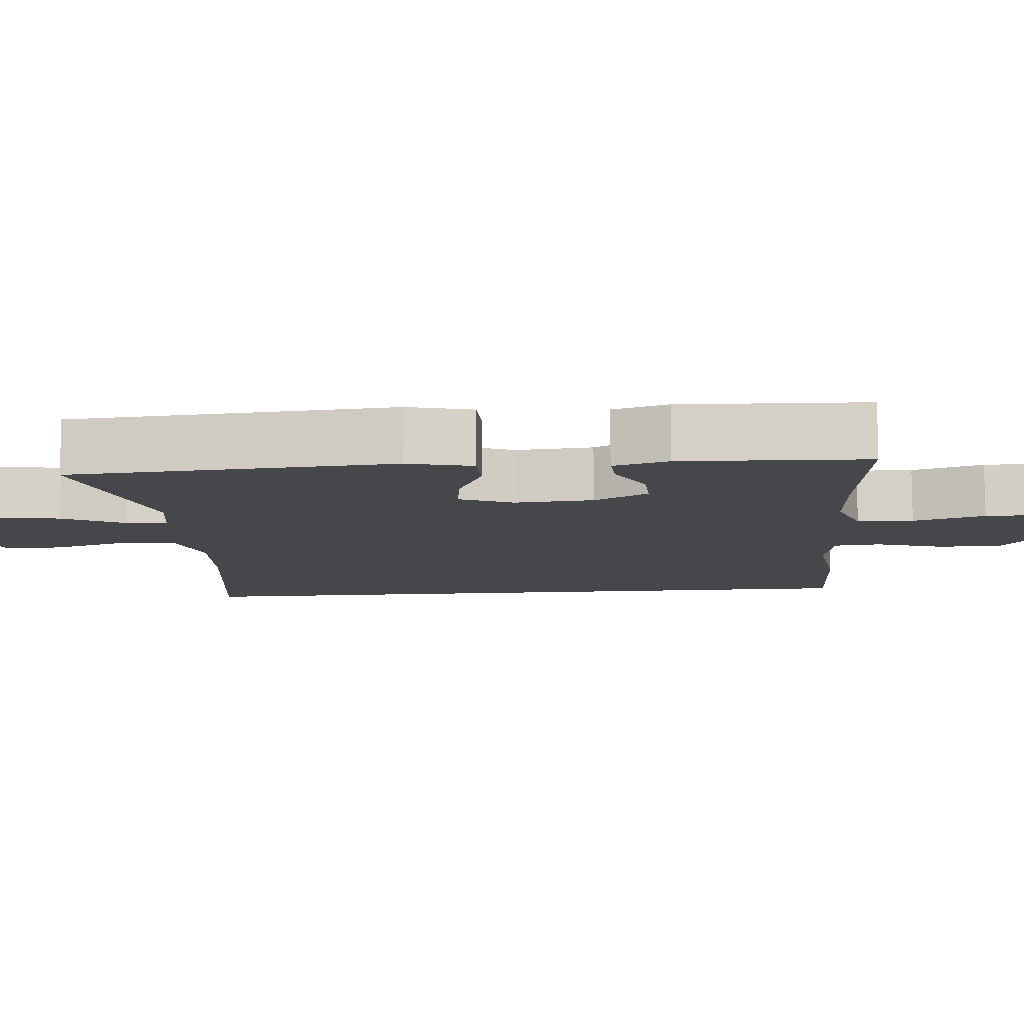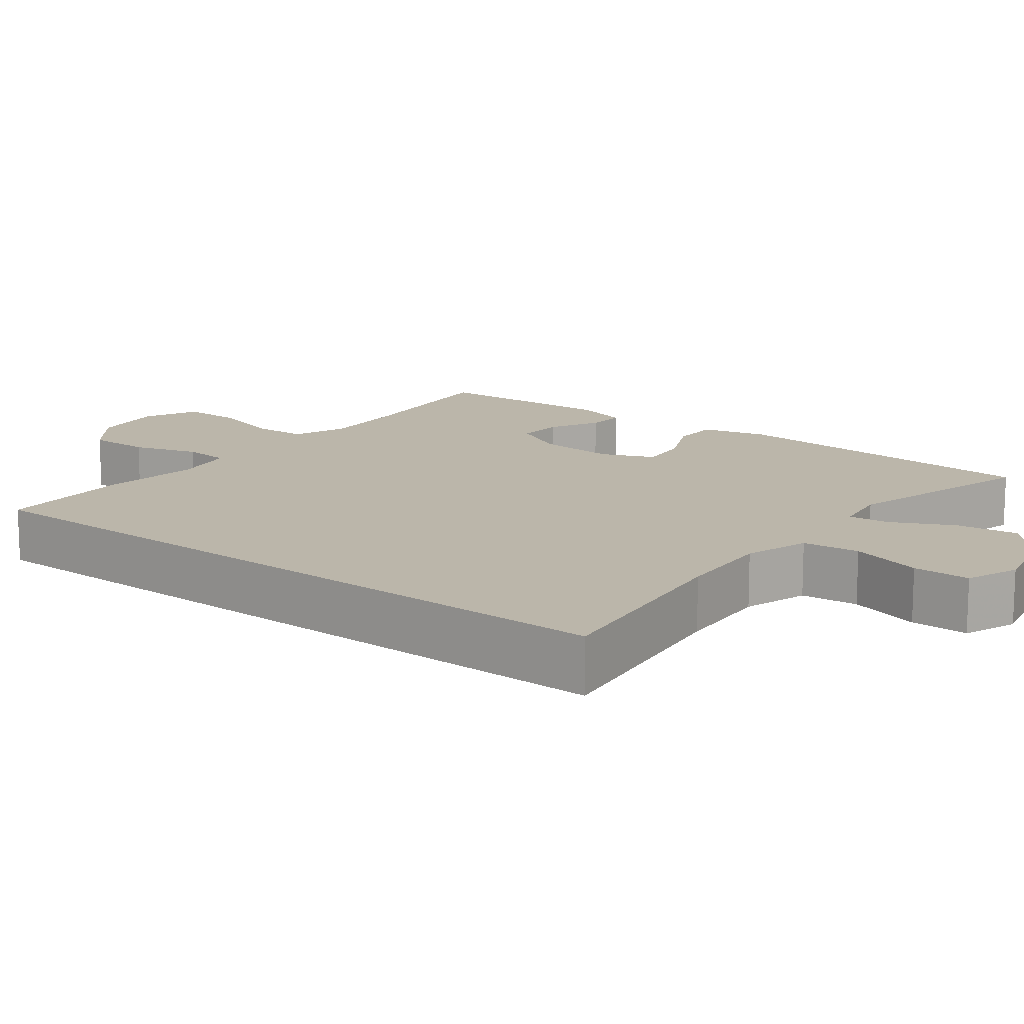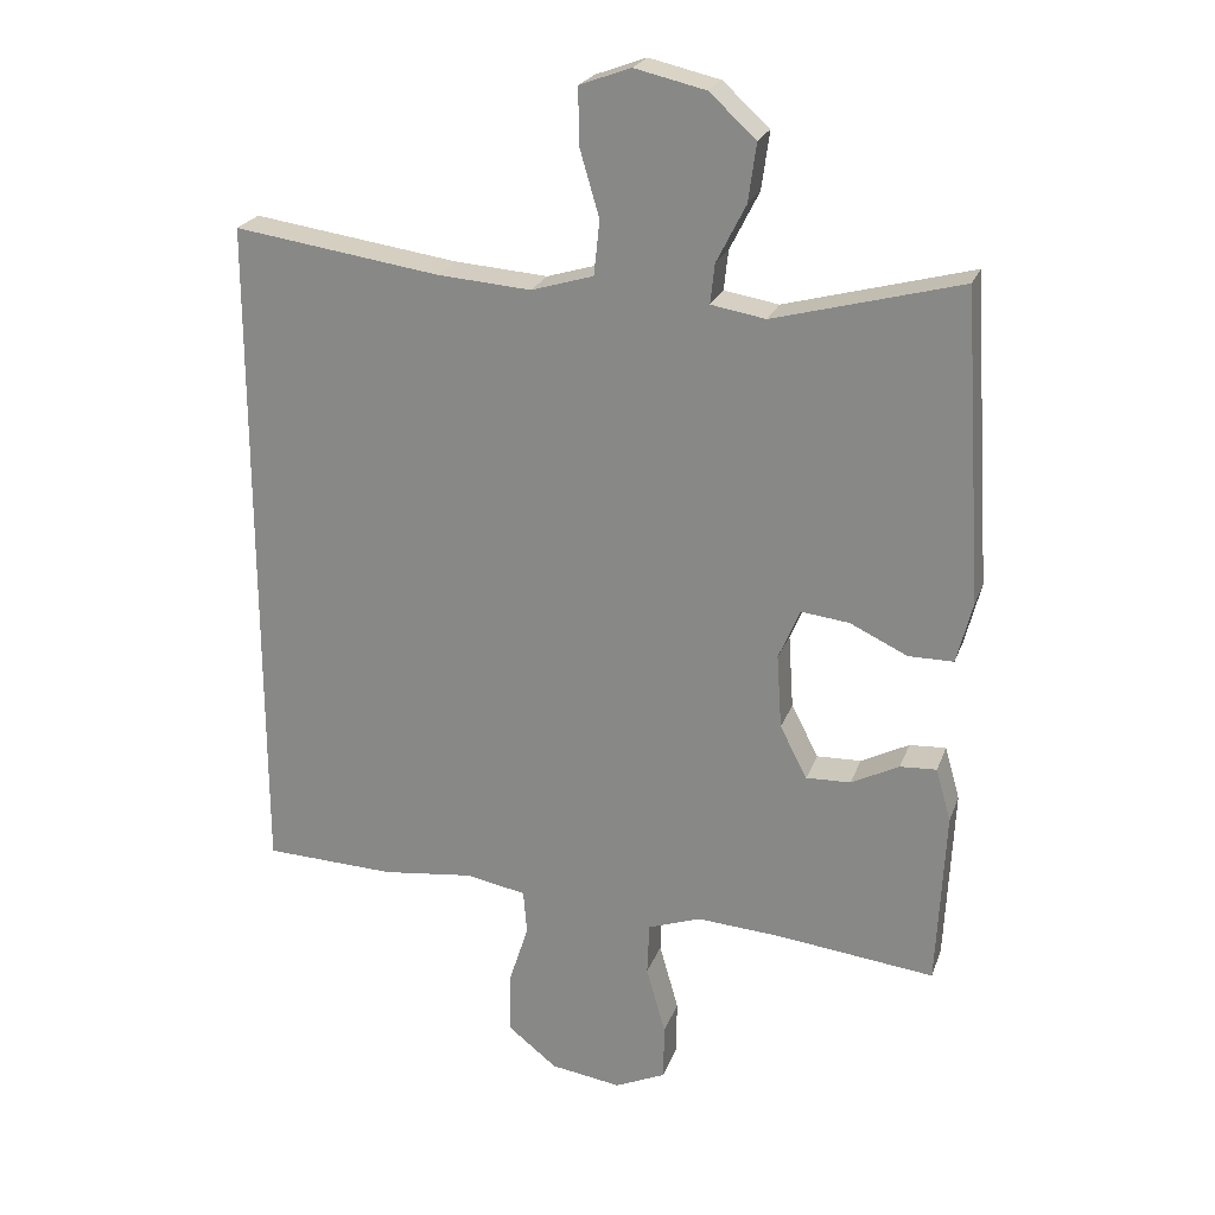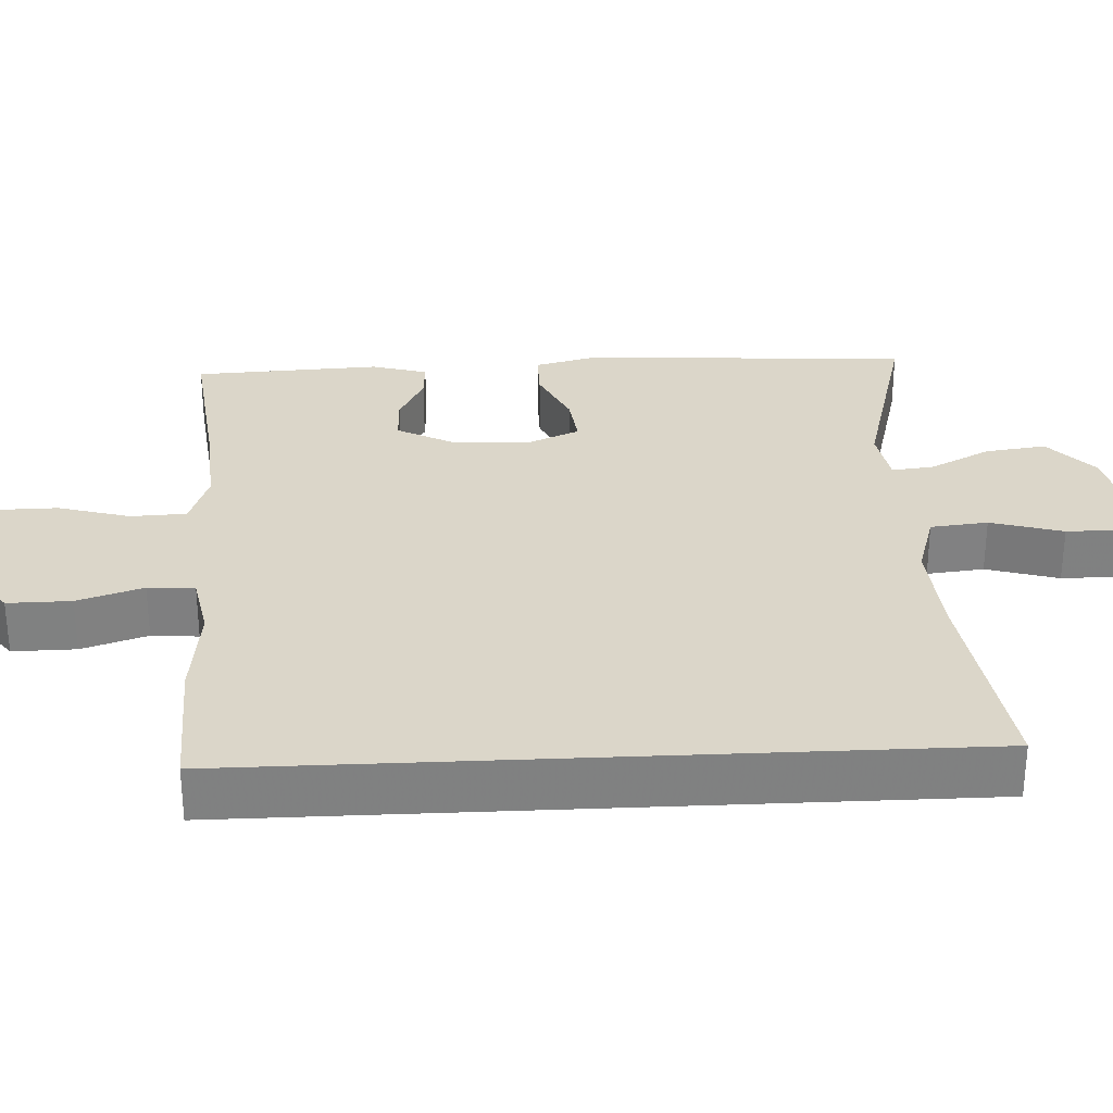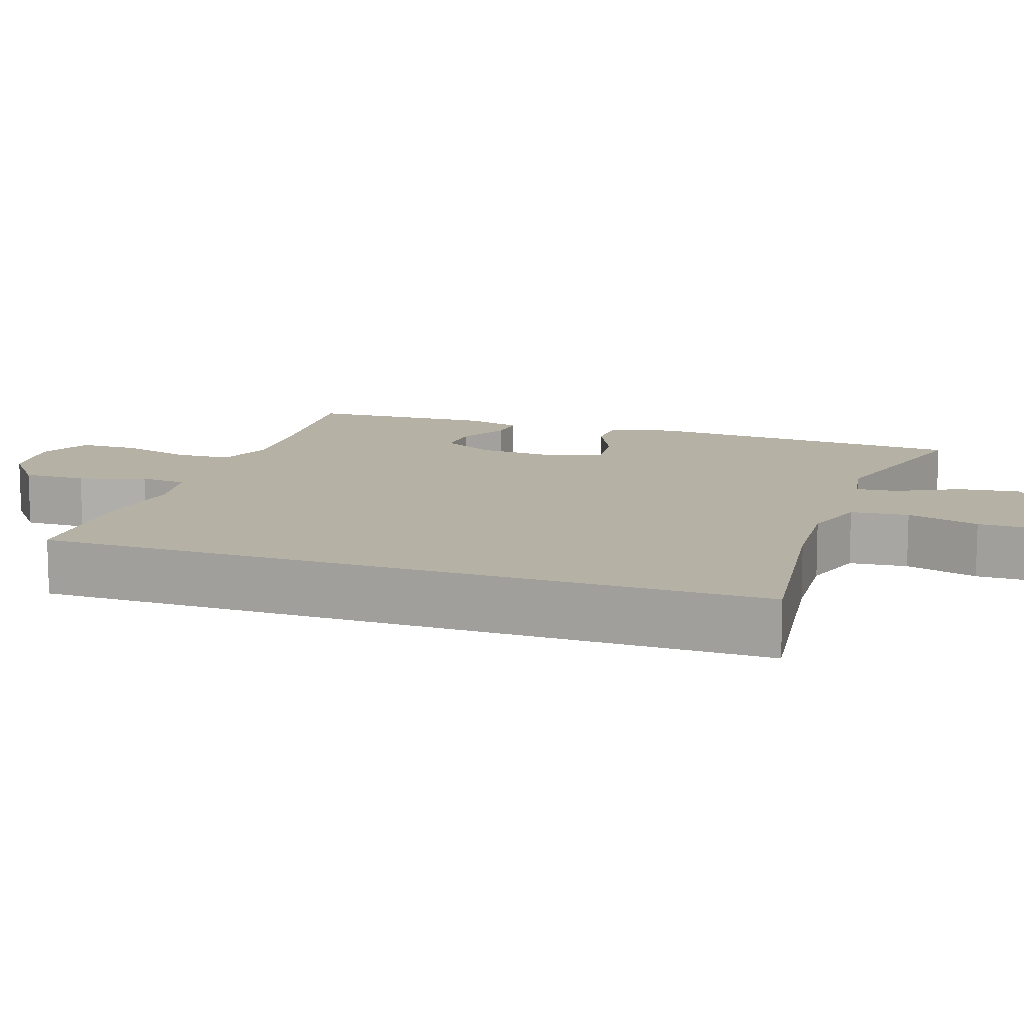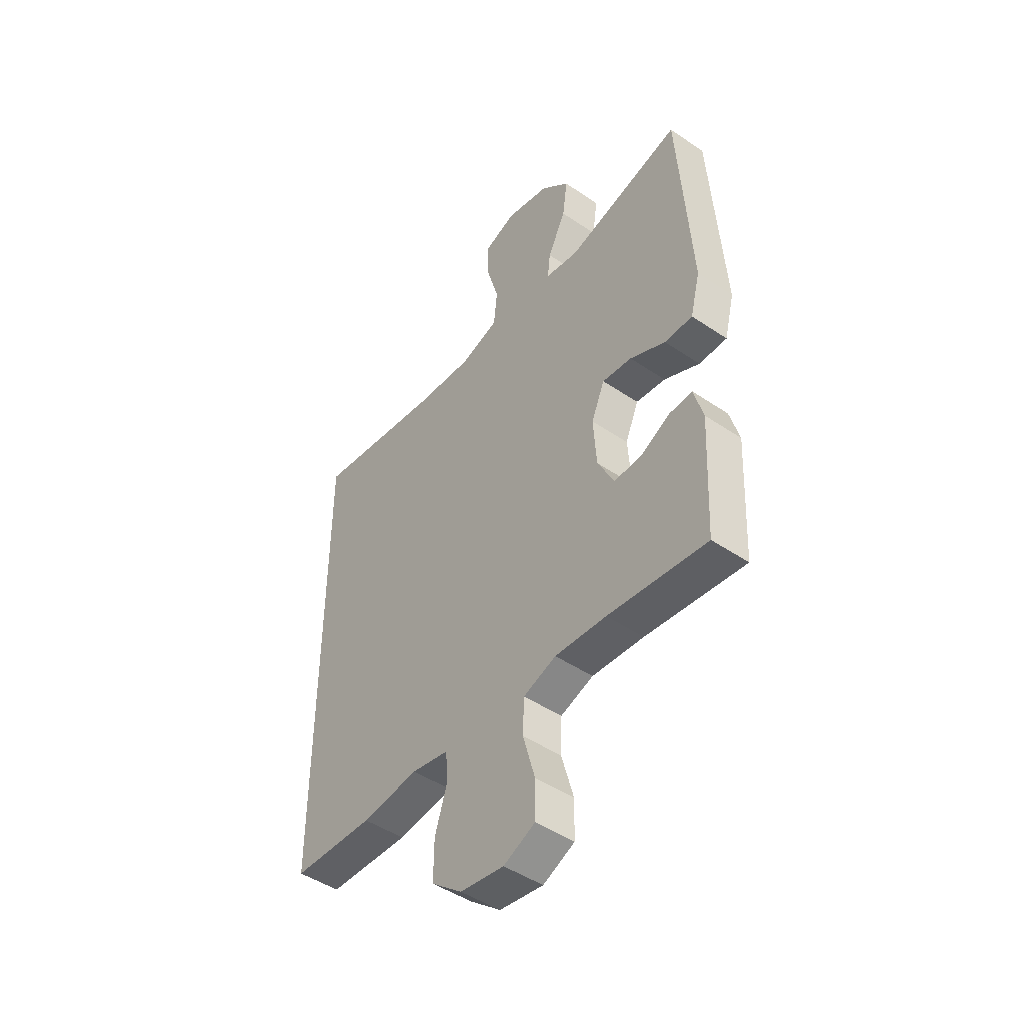
<metadata>
{"format":"obj","ext":"obj","renderer":"f3d","projection":"perspective","resolution":1024,"background":"white","views":[{"elev":-10.6,"azim":95.4,"up":"+Y"},{"elev":14.0,"azim":-51.8,"up":"+Y"},{"elev":23.0,"azim":17.0,"up":"+Z"},{"elev":30.0,"azim":-92.8,"up":"+Y"},{"elev":11.9,"azim":-70.7,"up":"+Y"},{"elev":-46.7,"azim":52.3,"up":"+Z"}]}
</metadata>
<code>
v -0.5 0.07 0.495
v -0.212 0.07 0.453
v -0.081 0.07 0.443
v 0.006 0.07 0.469
v 0.014 0.07 0.545
v -0.014 0.07 0.641
v -0.014 0.07 0.717
v 0.057 0.07 0.743
v 0.156 0.07 0.72
v 0.221 0.07 0.661
v 0.21 0.07 0.58
v 0.169 0.07 0.499
v 0.163 0.07 0.444
v 0.239 0.07 0.431
v 0.5 0.07 0.5
v 0.528 0.07 0.069
v 0.506 0.07 -0.017
v 0.443 0.07 -0.017
v 0.363 0.07 0.021
v 0.296 0.07 0.029
v 0.266 0.07 -0.041
v 0.273 0.07 -0.145
v 0.311 0.07 -0.218
v 0.373 0.07 -0.216
v 0.44 0.07 -0.182
v 0.491 0.07 -0.179
v 0.512 0.07 -0.253
v 0.5 0.07 -0.5
v 0.278 0.07 -0.474
v 0.162 0.07 -0.466
v 0.088 0.07 -0.492
v 0.085 0.07 -0.566
v 0.112 0.07 -0.661
v 0.111 0.07 -0.739
v 0.04 0.07 -0.771
v -0.059 0.07 -0.756
v -0.128 0.07 -0.701
v -0.127 0.07 -0.617
v -0.099 0.07 -0.53
v -0.104 0.07 -0.468
v -0.188 0.07 -0.452
v -0.316 0.07 -0.467
v -0.5 0.07 -0.46
v -0.5 0 0.495
v -0.212 0 0.453
v -0.081 0 0.443
v 0.006 0 0.469
v 0.014 0 0.545
v -0.014 0 0.641
v -0.014 0 0.717
v 0.057 0 0.743
v 0.156 0 0.72
v 0.221 0 0.661
v 0.21 0 0.58
v 0.169 0 0.499
v 0.163 0 0.444
v 0.239 0 0.431
v 0.5 0 0.5
v 0.528 0 0.069
v 0.506 0 -0.017
v 0.443 0 -0.017
v 0.363 0 0.021
v 0.296 0 0.029
v 0.266 0 -0.041
v 0.273 0 -0.145
v 0.311 0 -0.218
v 0.373 0 -0.216
v 0.44 0 -0.182
v 0.491 0 -0.179
v 0.512 0 -0.253
v 0.5 0 -0.5
v 0.278 0 -0.474
v 0.162 0 -0.466
v 0.088 0 -0.492
v 0.085 0 -0.566
v 0.112 0 -0.661
v 0.111 0 -0.739
v 0.04 0 -0.771
v -0.059 0 -0.756
v -0.128 0 -0.701
v -0.127 0 -0.617
v -0.099 0 -0.53
v -0.104 0 -0.468
v -0.188 0 -0.452
v -0.316 0 -0.467
v -0.5 0 -0.46
f 41 42 43 1
f 40 41 1 2
f 36 37 38 39
f 36 39 40
f 32 33 34 35
f 31 32 35 36
f 26 27 28 29
f 24 25 26 29
f 23 24 29 30
f 22 23 30 31
f 16 17 18 19
f 14 15 16 19
f 13 14 19 20
f 9 10 11 12
f 9 12 13
f 8 9 13
f 5 6 7 8
f 4 5 8 13
f 3 4 13 20
f 21 22 31 36
f 20 21 36 40
f 2 3 20 40
f 44 86 85 84
f 45 44 84 83
f 82 81 80 79
f 83 82 79
f 78 77 76 75
f 79 78 75 74
f 72 71 70 69
f 72 69 68 67
f 73 72 67 66
f 74 73 66 65
f 62 61 60 59
f 62 59 58 57
f 63 62 57 56
f 55 54 53 52
f 56 55 52
f 56 52 51
f 51 50 49 48
f 56 51 48 47
f 63 56 47 46
f 79 74 65 64
f 83 79 64 63
f 83 63 46 45
f 1 44 45 2
f 2 45 46 3
f 3 46 47 4
f 4 47 48 5
f 5 48 49 6
f 6 49 50 7
f 7 50 51 8
f 8 51 52 9
f 9 52 53 10
f 10 53 54 11
f 11 54 55 12
f 12 55 56 13
f 13 56 57 14
f 14 57 58 15
f 15 58 59 16
f 16 59 60 17
f 17 60 61 18
f 18 61 62 19
f 19 62 63 20
f 20 63 64 21
f 21 64 65 22
f 22 65 66 23
f 23 66 67 24
f 24 67 68 25
f 25 68 69 26
f 26 69 70 27
f 27 70 71 28
f 28 71 72 29
f 29 72 73 30
f 30 73 74 31
f 31 74 75 32
f 32 75 76 33
f 33 76 77 34
f 34 77 78 35
f 35 78 79 36
f 36 79 80 37
f 37 80 81 38
f 38 81 82 39
f 39 82 83 40
f 40 83 84 41
f 41 84 85 42
f 42 85 86 43
f 43 86 44 1

</code>
